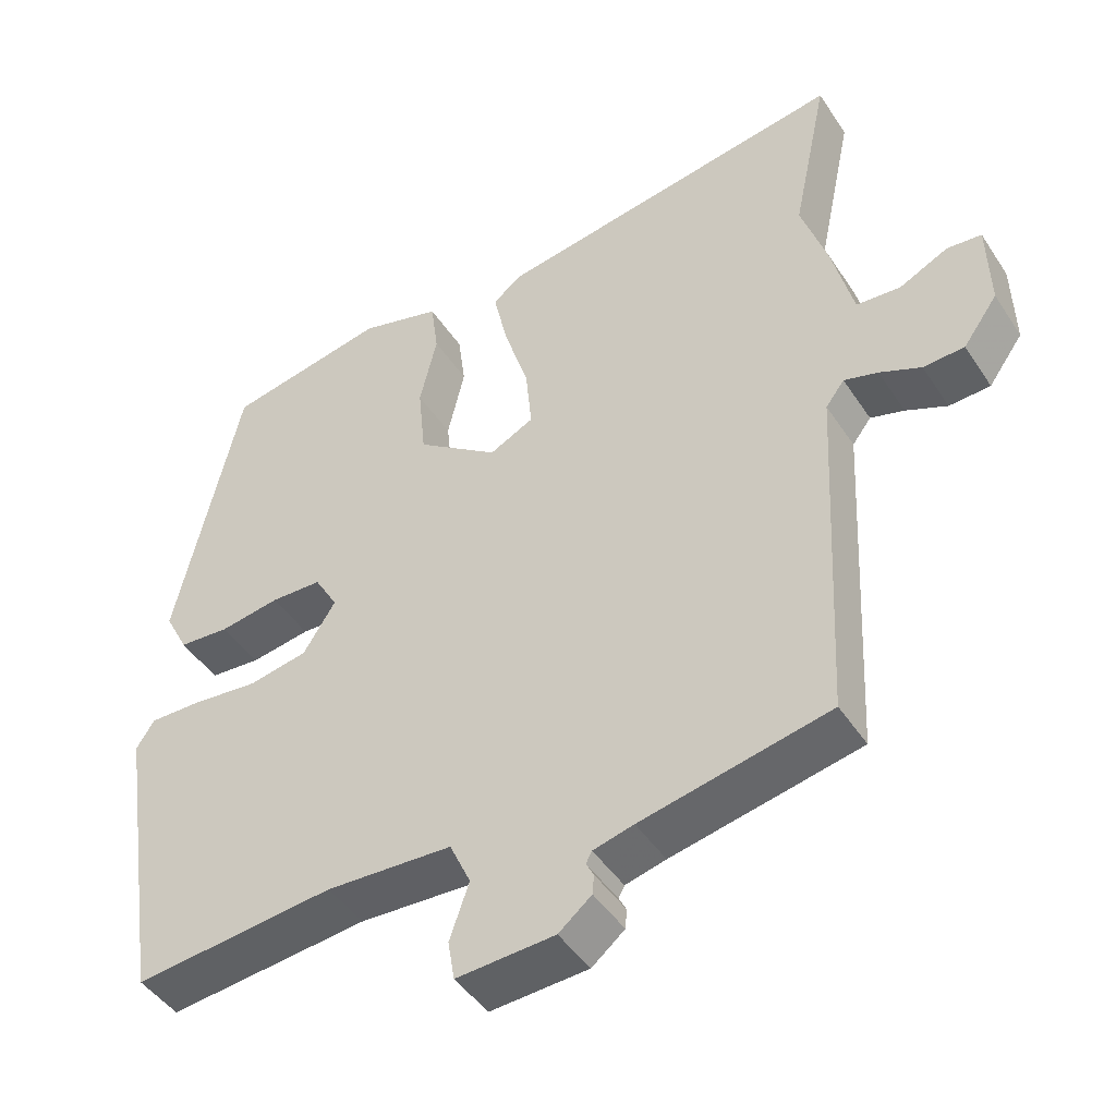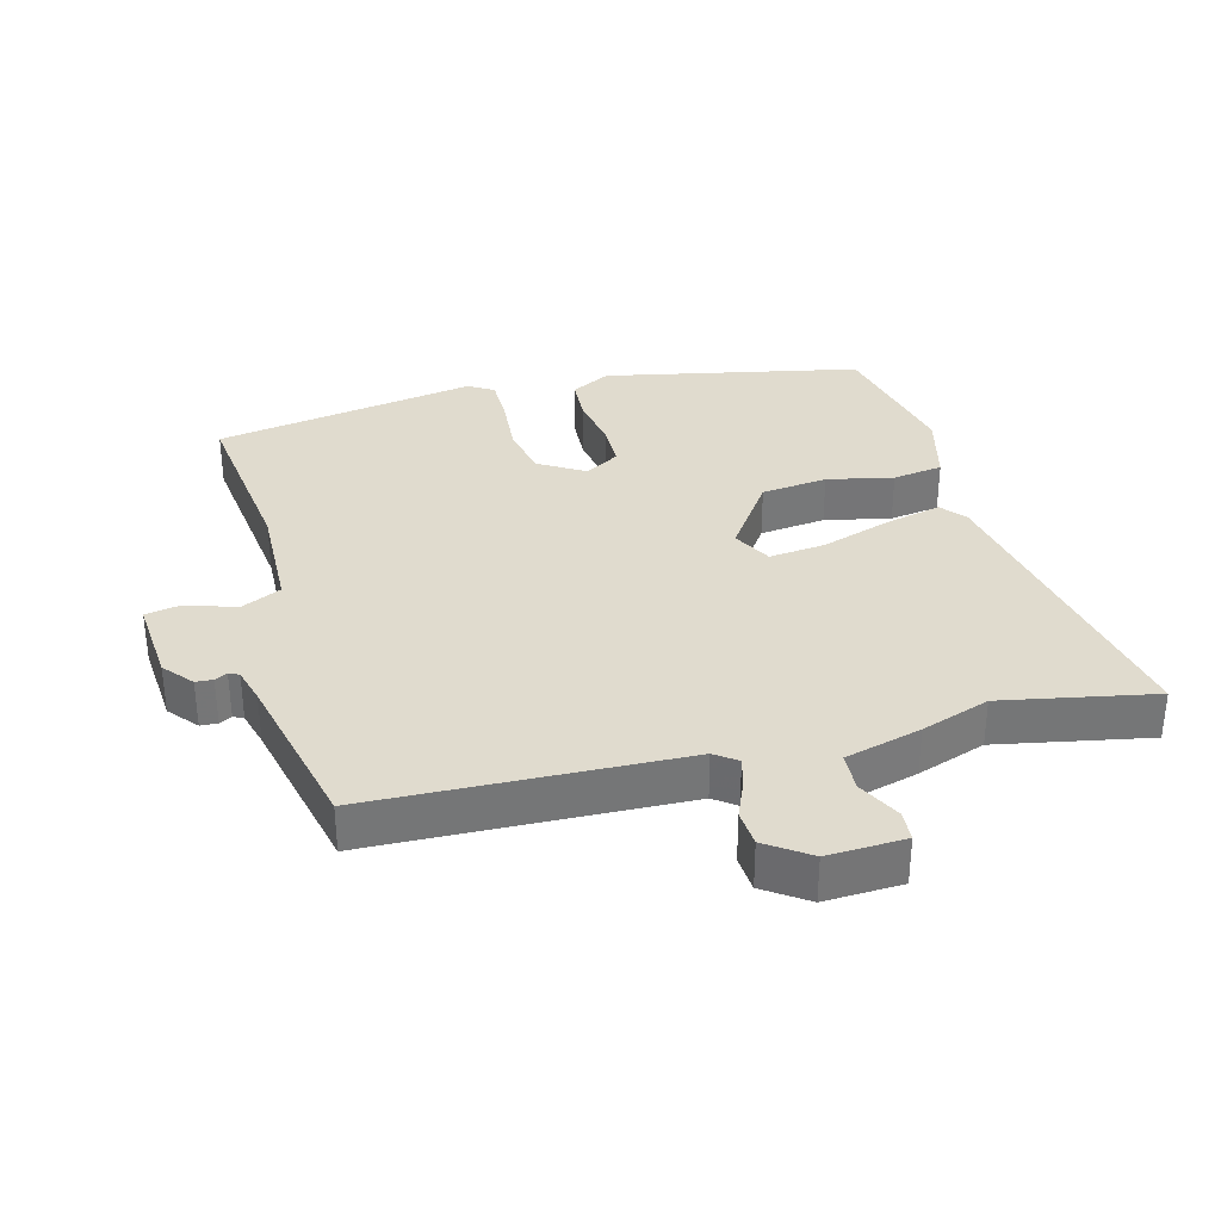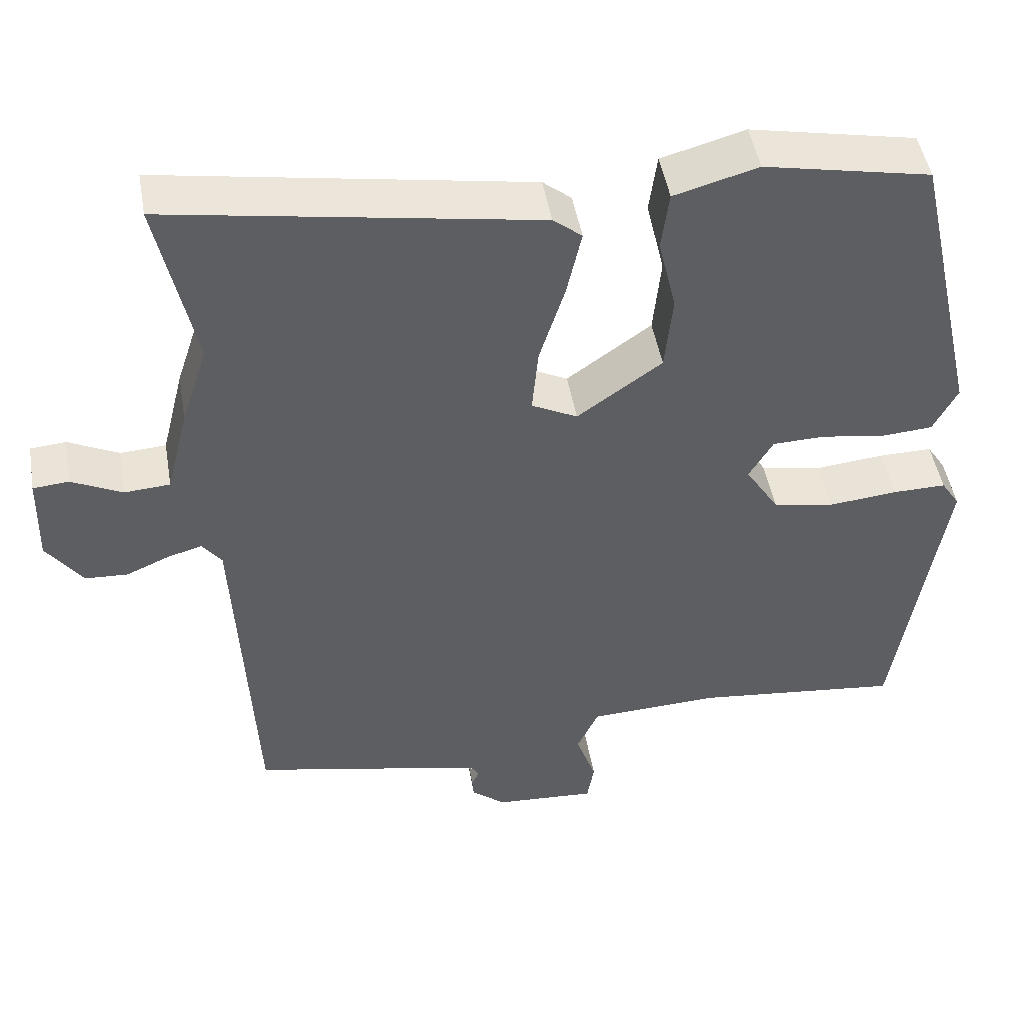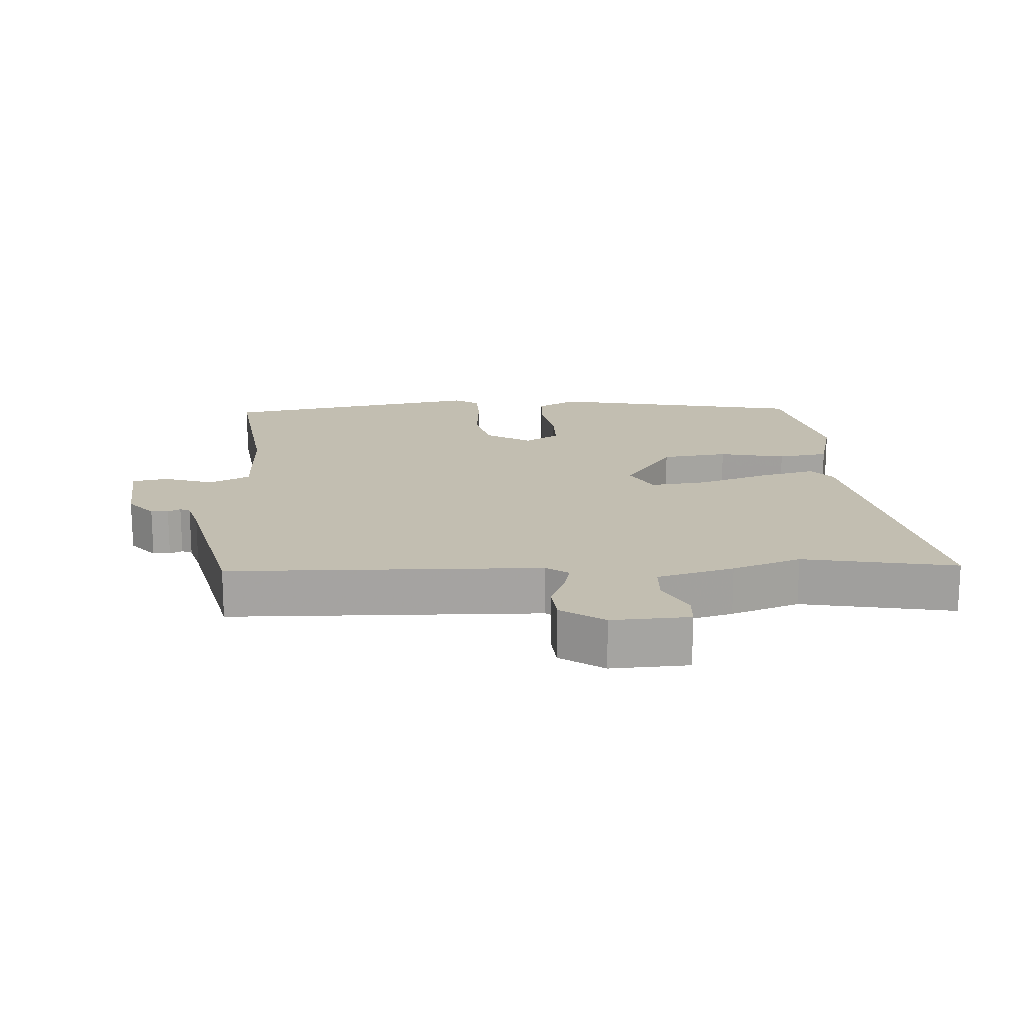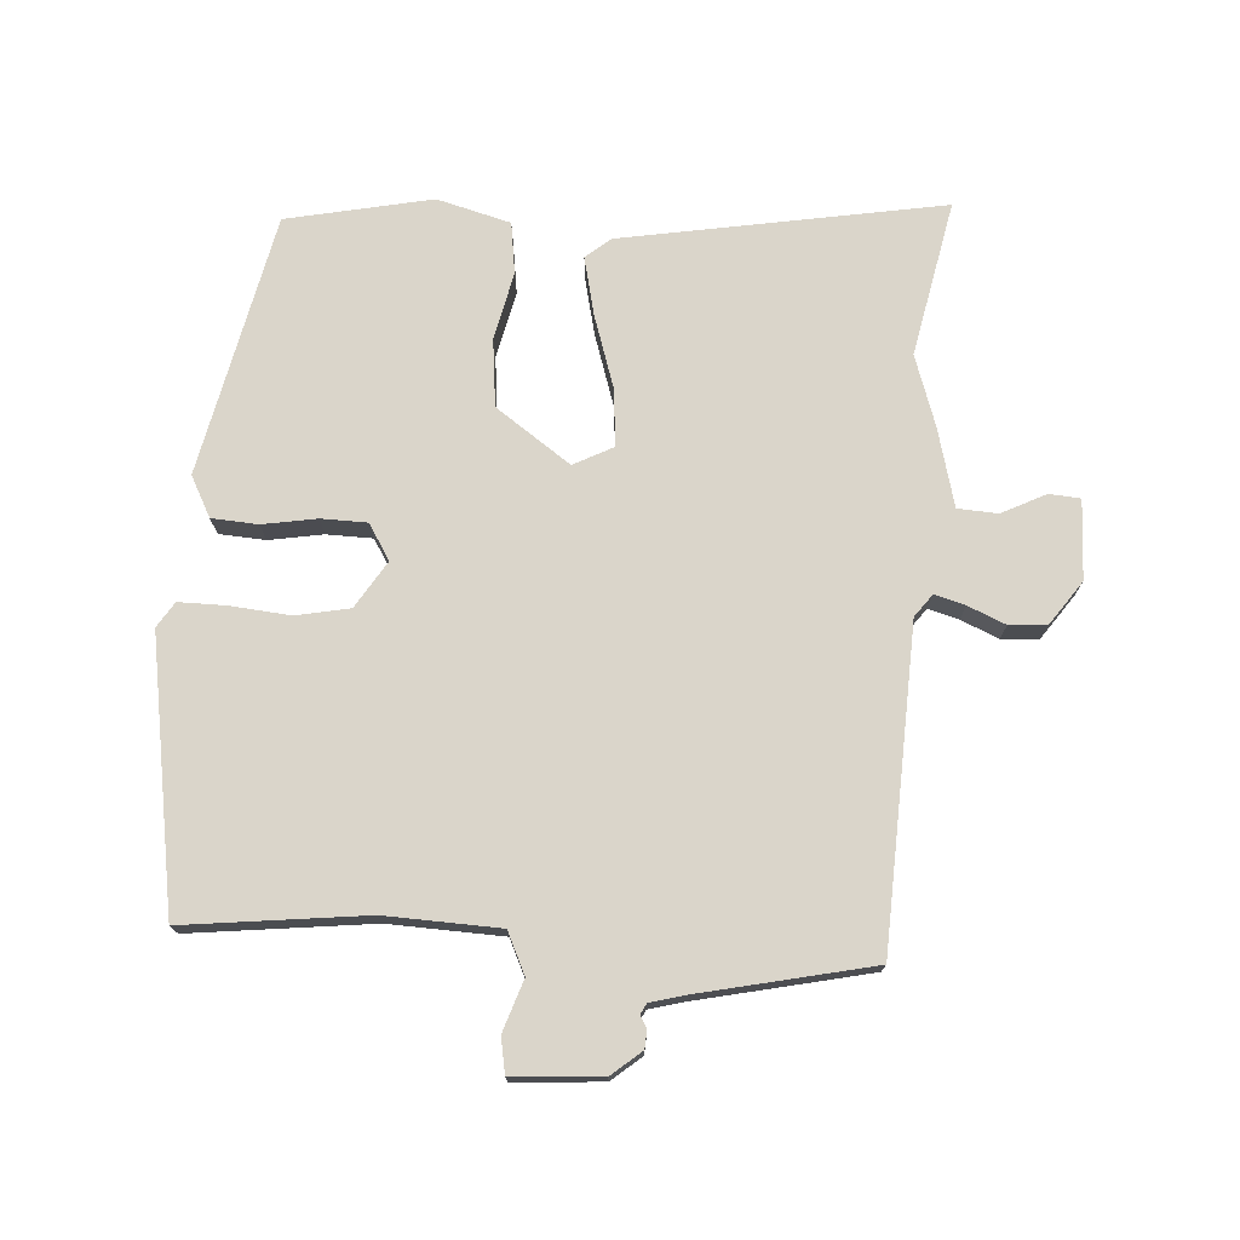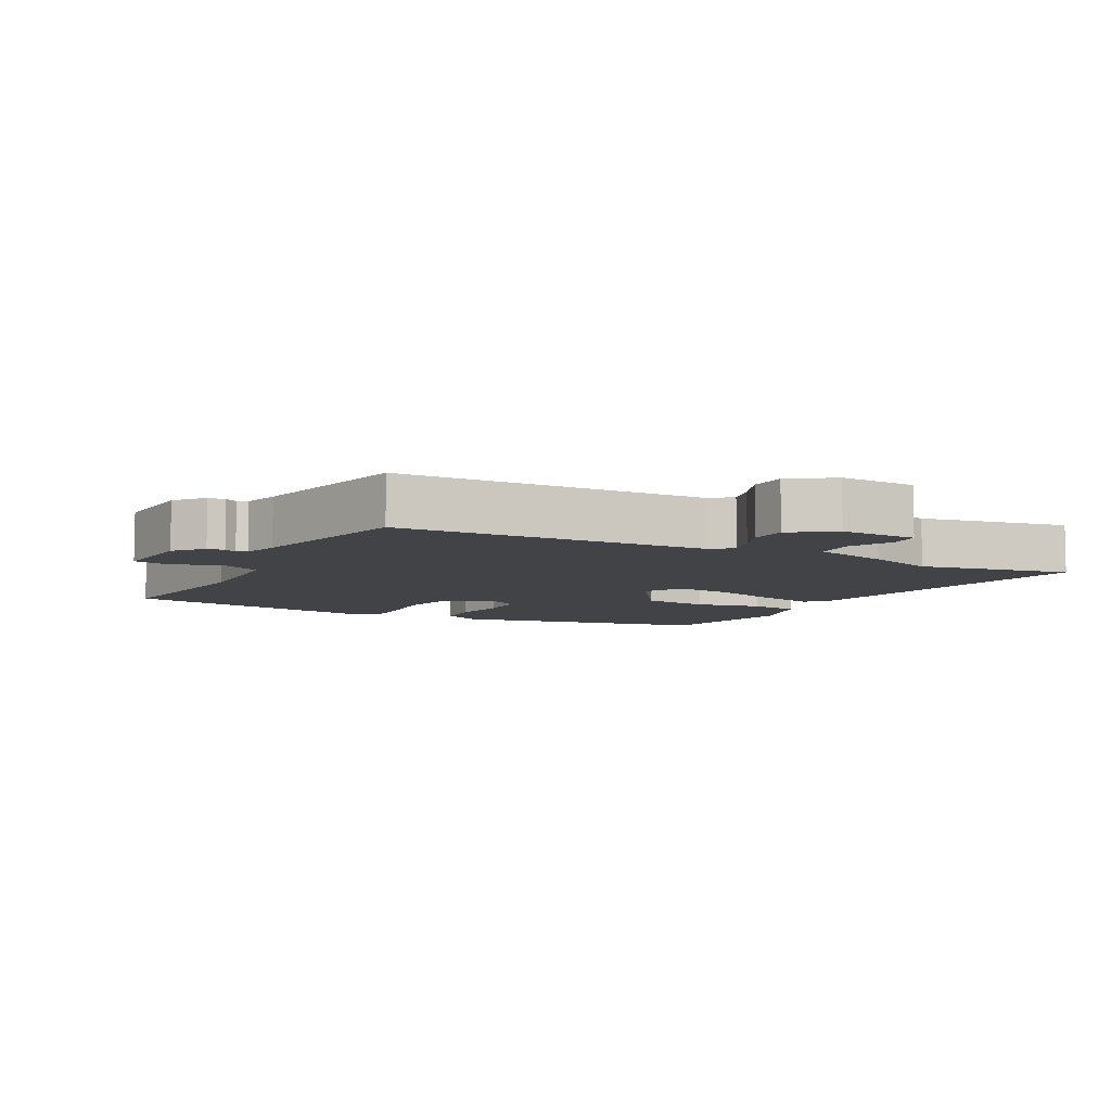
<metadata>
{"format":"obj","ext":"obj","renderer":"f3d","projection":"perspective","resolution":1024,"background":"white","views":[{"elev":-45.4,"azim":-148.7,"up":"+Z"},{"elev":33.6,"azim":-105.8,"up":"+Y"},{"elev":47.7,"azim":-9.8,"up":"+Z"},{"elev":17.1,"azim":-94.6,"up":"+Y"},{"elev":74.2,"azim":-176.7,"up":"+Y"},{"elev":-7.5,"azim":-118.9,"up":"+Y"}]}
</metadata>
<code>
v -0.468 0.07 0.349
v -0.516 0.07 0.577
v -0.043 0.07 0.498
v -0.006 0.07 0.468
v -0.025 0.07 0.382
v -0.058 0.07 0.277
v -0.066 0.07 0.191
v -0.007 0.07 0.161
v 0.102 0.07 0.239
v 0.112 0.07 0.339
v 0.089 0.07 0.438
v 0.099 0.07 0.514
v 0.207 0.07 0.544
v 0.421 0.07 0.501
v 0.507 0.07 0.117
v 0.476 0.07 0.057
v 0.408 0.07 0.052
v 0.328 0.07 0.065
v 0.26 0.07 0.063
v 0.229 0.07 0.01
v 0.272 0.07 -0.058
v 0.351 0.07 -0.073
v 0.44 0.07 -0.064
v 0.509 0.07 -0.063
v 0.533 0.07 -0.1
v 0.472 0.07 -0.497
v 0.204 0.07 -0.468
v 0.036 0.07 -0.476
v 0.008 0.07 -0.537
v 0.034 0.07 -0.612
v 0.025 0.07 -0.665
v -0.106 0.07 -0.657
v -0.15 0.07 -0.621
v -0.152 0.07 -0.595
v -0.142 0.07 -0.576
v -0.15 0.07 -0.561
v -0.204 0.07 -0.547
v -0.455 0.07 -0.494
v -0.478 0.07 -0.027
v -0.503 0.07 0.006
v -0.548 0.07 -0.007
v -0.603 0.07 -0.031
v -0.658 0.07 -0.028
v -0.704 0.07 0.036
v -0.701 0.07 0.153
v -0.655 0.07 0.157
v -0.59 0.07 0.125
v -0.531 0.07 0.129
v -0.502 0.07 0.245
v -0.468 0 0.349
v -0.516 0 0.577
v -0.043 0 0.498
v -0.006 0 0.468
v -0.025 0 0.382
v -0.058 0 0.277
v -0.066 0 0.191
v -0.007 0 0.161
v 0.102 0 0.239
v 0.112 0 0.339
v 0.089 0 0.438
v 0.099 0 0.514
v 0.207 0 0.544
v 0.421 0 0.501
v 0.507 0 0.117
v 0.476 0 0.057
v 0.408 0 0.052
v 0.328 0 0.065
v 0.26 0 0.063
v 0.229 0 0.01
v 0.272 0 -0.058
v 0.351 0 -0.073
v 0.44 0 -0.064
v 0.509 0 -0.063
v 0.533 0 -0.1
v 0.472 0 -0.497
v 0.204 0 -0.468
v 0.036 0 -0.476
v 0.008 0 -0.537
v 0.034 0 -0.612
v 0.025 0 -0.665
v -0.106 0 -0.657
v -0.15 0 -0.621
v -0.152 0 -0.595
v -0.142 0 -0.576
v -0.15 0 -0.561
v -0.204 0 -0.547
v -0.455 0 -0.494
v -0.478 0 -0.027
v -0.503 0 0.006
v -0.548 0 -0.007
v -0.603 0 -0.031
v -0.658 0 -0.028
v -0.704 0 0.036
v -0.701 0 0.153
v -0.655 0 0.157
v -0.59 0 0.125
v -0.531 0 0.129
v -0.502 0 0.245
f 48 49 1
f 44 45 46 47
f 44 47 48
f 41 42 43 44
f 40 41 44 48
f 39 40 48 1
f 37 38 39 1
f 32 33 34 35
f 30 31 32 35
f 29 30 35 36
f 28 29 36 37
f 24 25 26 27
f 22 23 24 27
f 21 22 27 28
f 20 21 28 37
f 15 16 17 18
f 15 18 19
f 14 15 19
f 10 11 12 13
f 9 10 13 14
f 3 4 5 6
f 3 6 7
f 2 3 7
f 1 2 7
f 37 1 7 8
f 9 14 19 20
f 8 9 20 37
f 50 98 97
f 96 95 94 93
f 97 96 93
f 93 92 91 90
f 97 93 90 89
f 50 97 89 88
f 50 88 87 86
f 84 83 82 81
f 84 81 80 79
f 85 84 79 78
f 86 85 78 77
f 76 75 74 73
f 76 73 72 71
f 77 76 71 70
f 86 77 70 69
f 67 66 65 64
f 68 67 64
f 68 64 63
f 62 61 60 59
f 63 62 59 58
f 55 54 53 52
f 56 55 52
f 56 52 51
f 56 51 50
f 57 56 50 86
f 69 68 63 58
f 86 69 58 57
f 1 50 51 2
f 2 51 52 3
f 3 52 53 4
f 4 53 54 5
f 5 54 55 6
f 6 55 56 7
f 7 56 57 8
f 8 57 58 9
f 9 58 59 10
f 10 59 60 11
f 11 60 61 12
f 12 61 62 13
f 13 62 63 14
f 14 63 64 15
f 15 64 65 16
f 16 65 66 17
f 17 66 67 18
f 18 67 68 19
f 19 68 69 20
f 20 69 70 21
f 21 70 71 22
f 22 71 72 23
f 23 72 73 24
f 24 73 74 25
f 25 74 75 26
f 26 75 76 27
f 27 76 77 28
f 28 77 78 29
f 29 78 79 30
f 30 79 80 31
f 31 80 81 32
f 32 81 82 33
f 33 82 83 34
f 34 83 84 35
f 35 84 85 36
f 36 85 86 37
f 37 86 87 38
f 38 87 88 39
f 39 88 89 40
f 40 89 90 41
f 41 90 91 42
f 42 91 92 43
f 43 92 93 44
f 44 93 94 45
f 45 94 95 46
f 46 95 96 47
f 47 96 97 48
f 48 97 98 49
f 49 98 50 1

</code>
